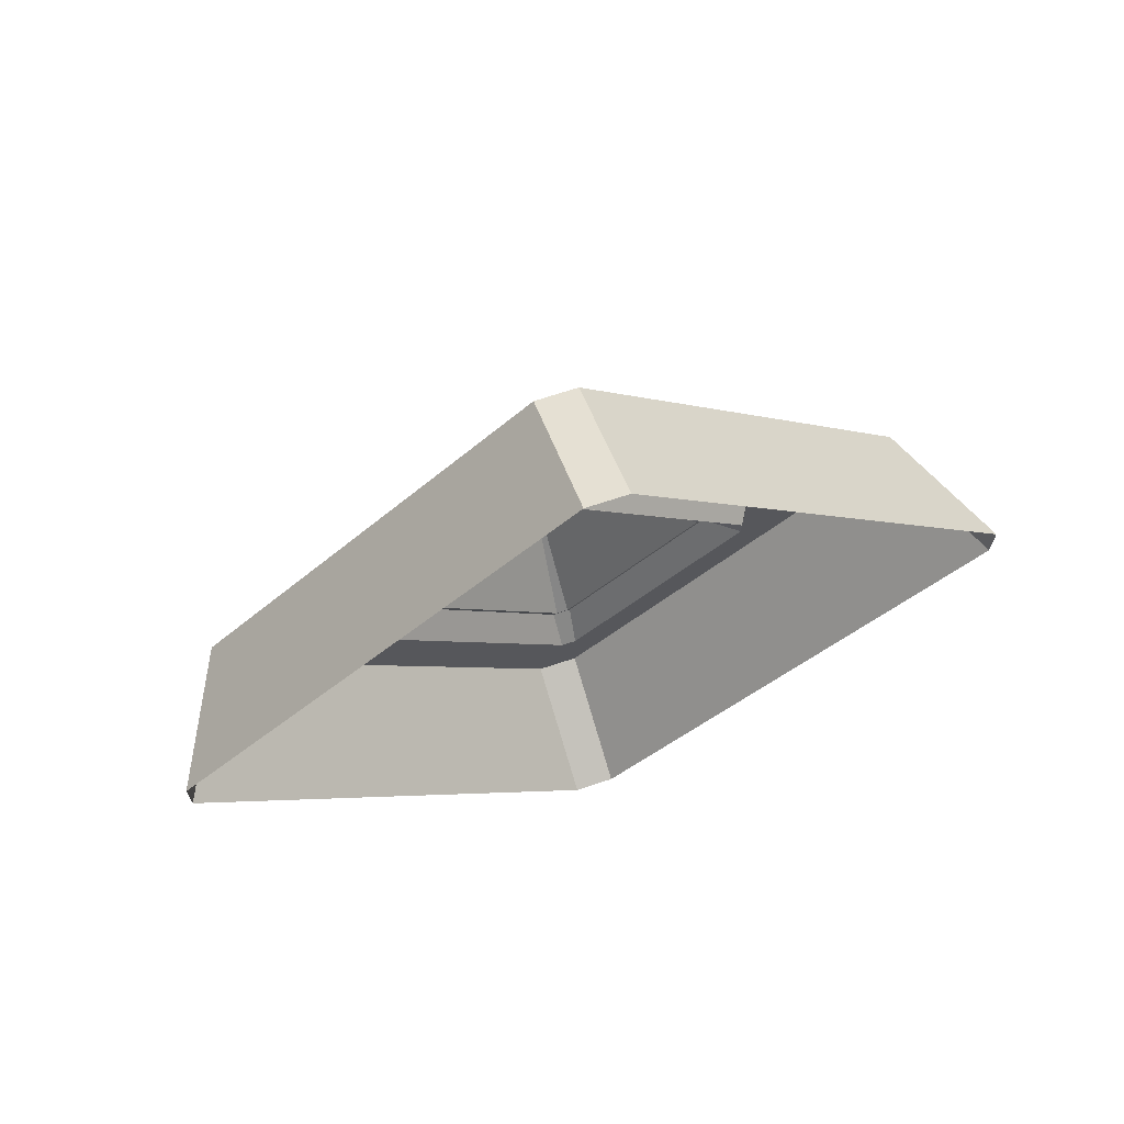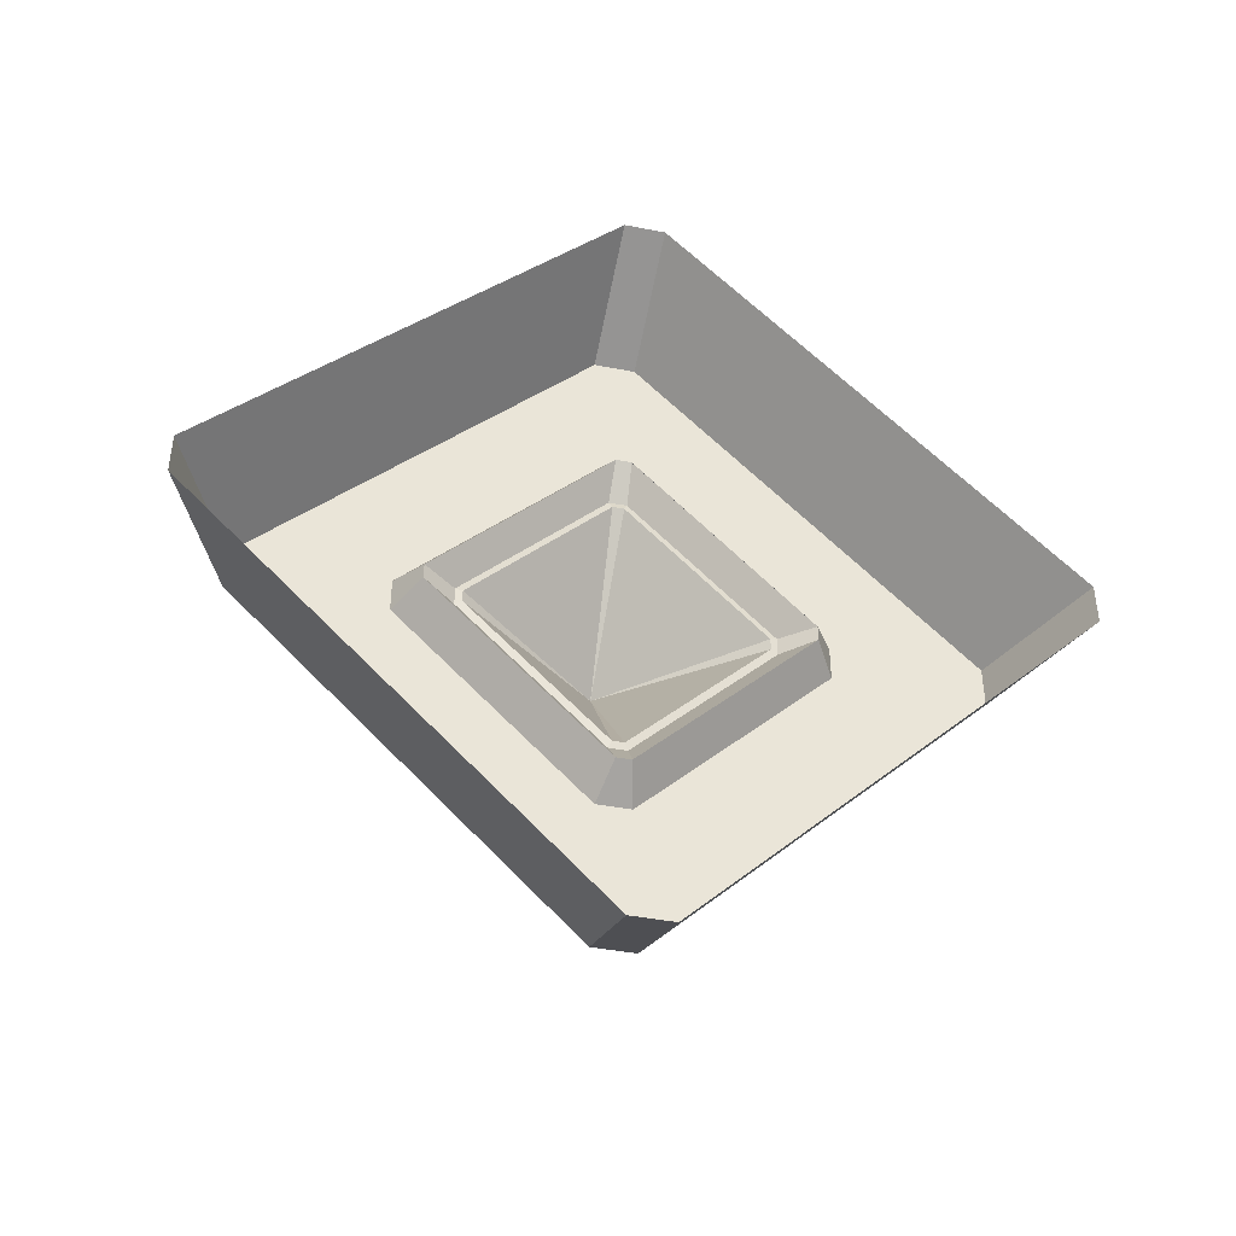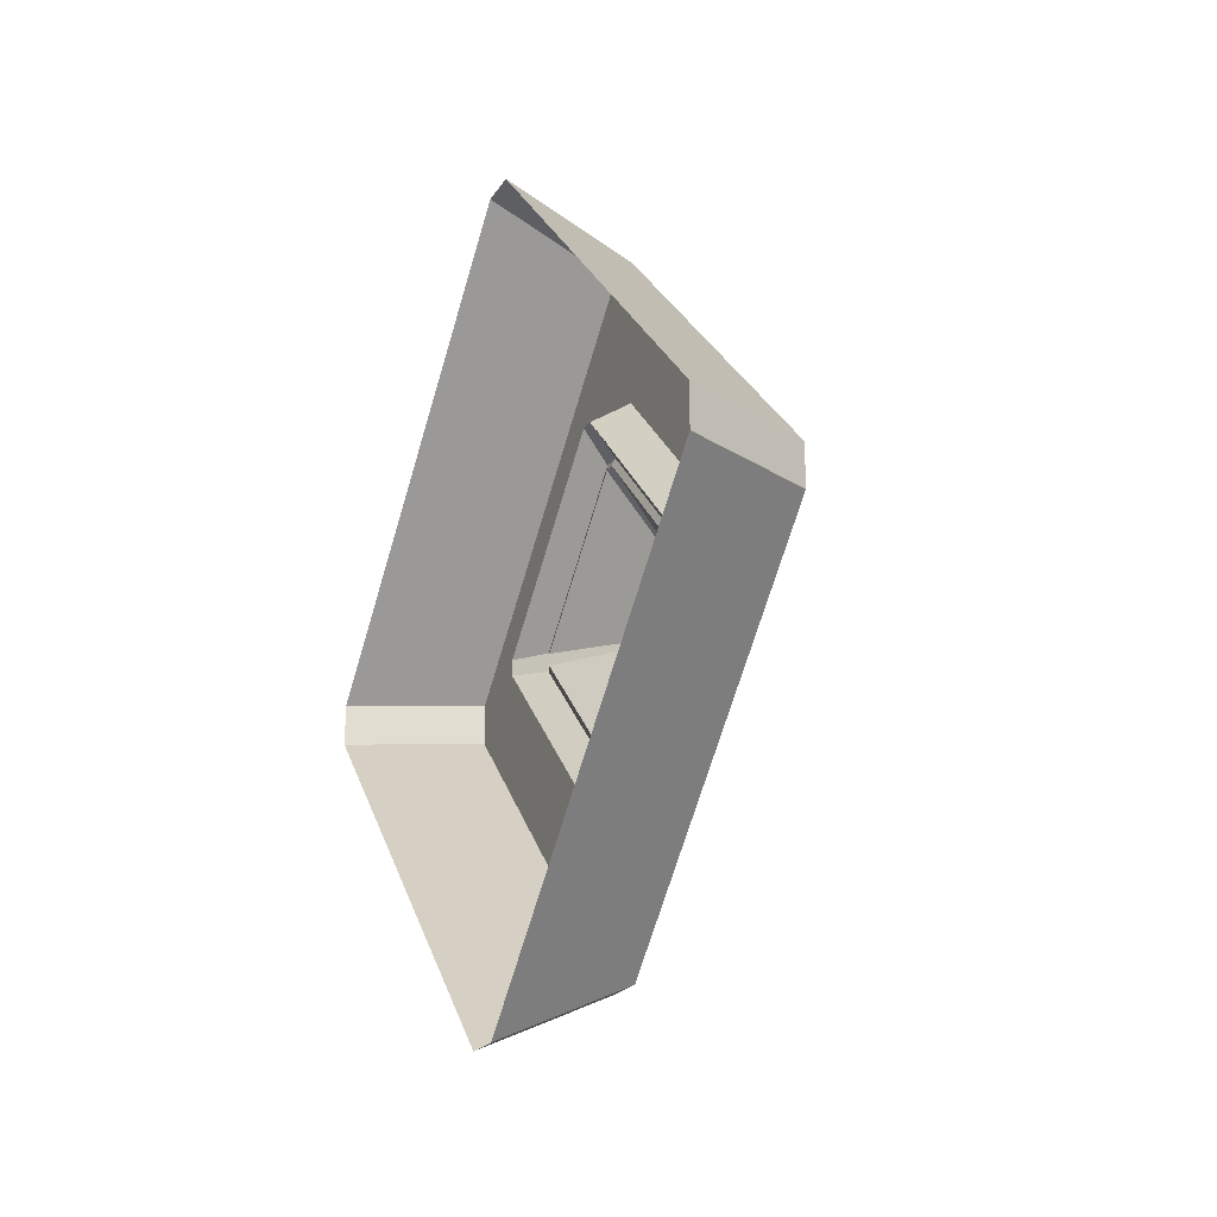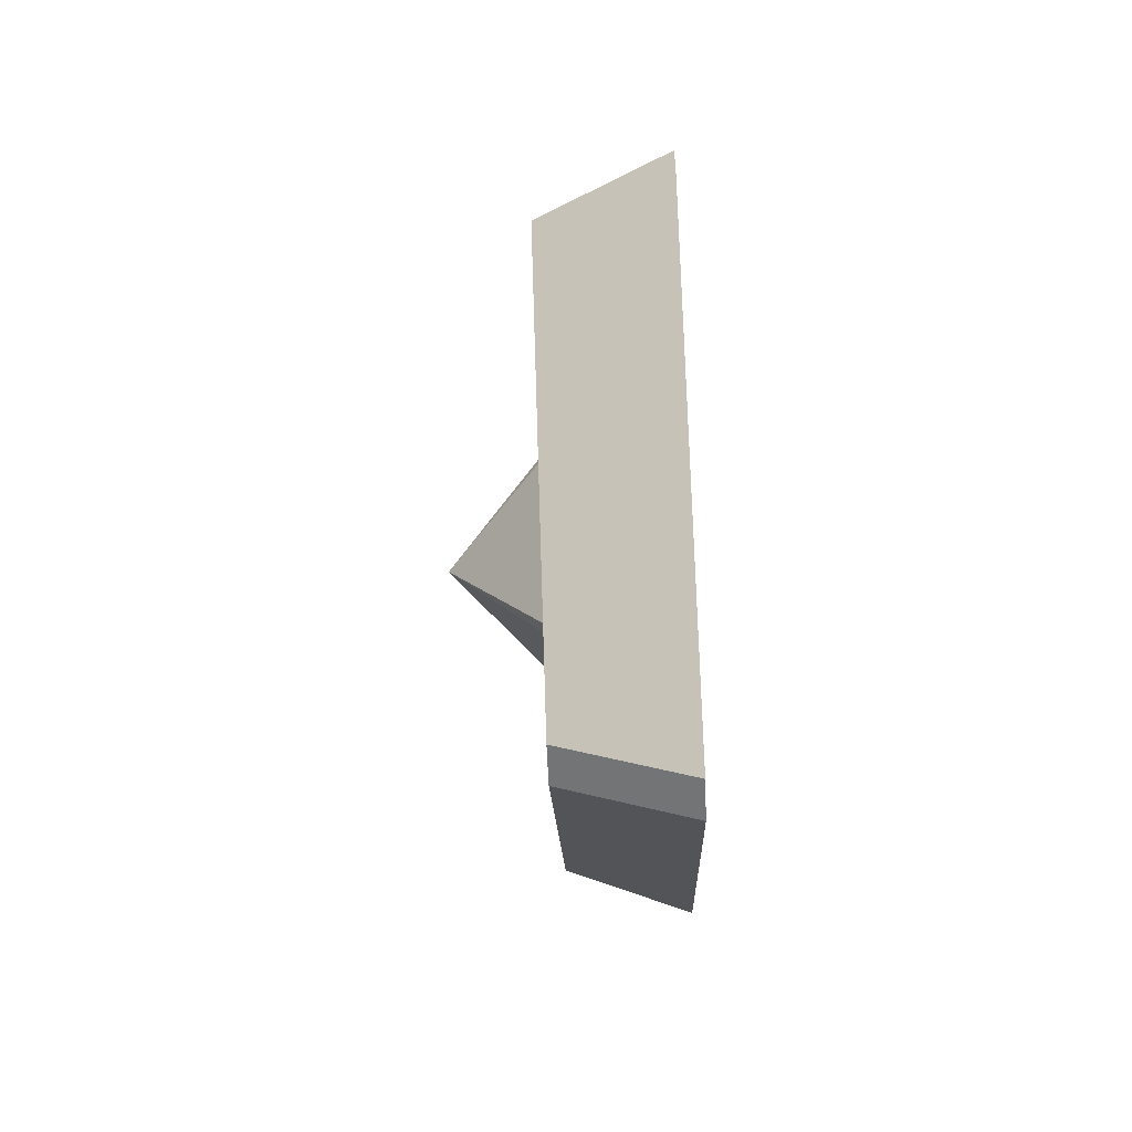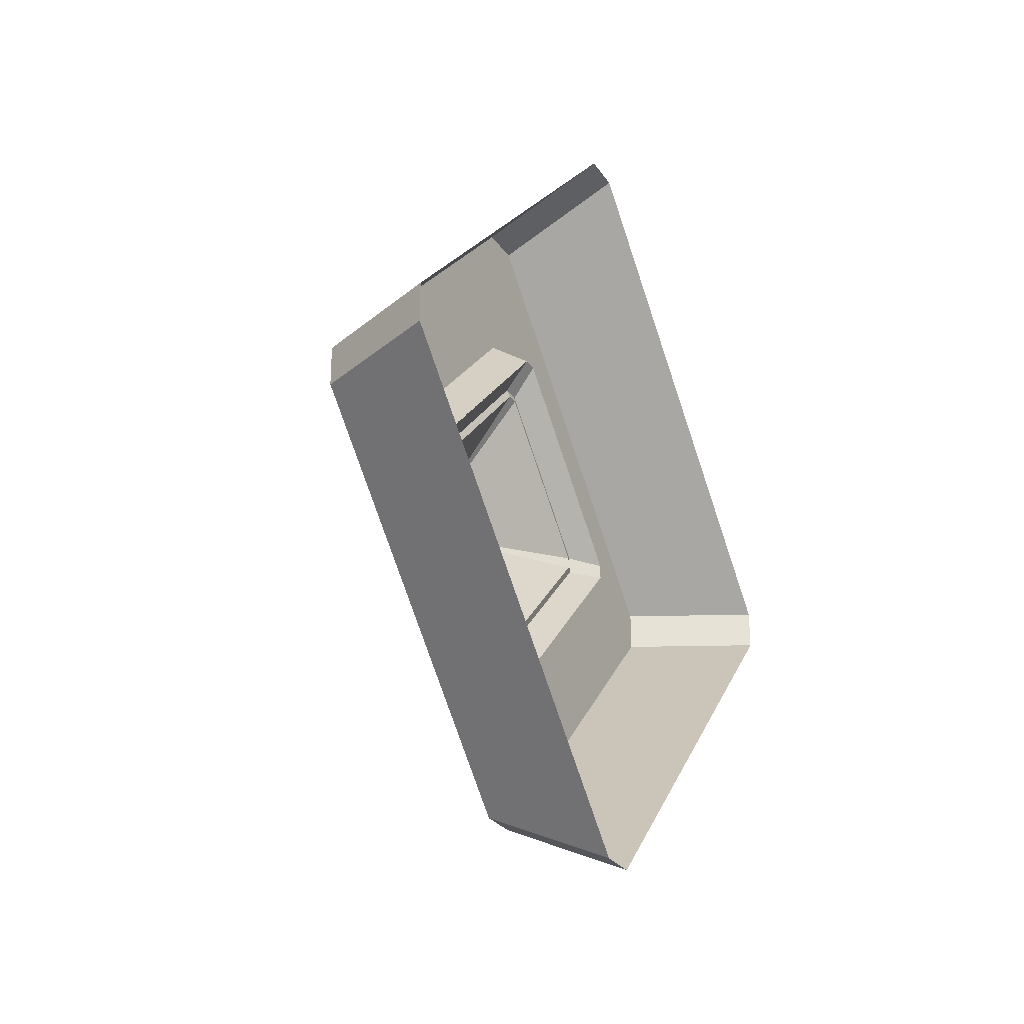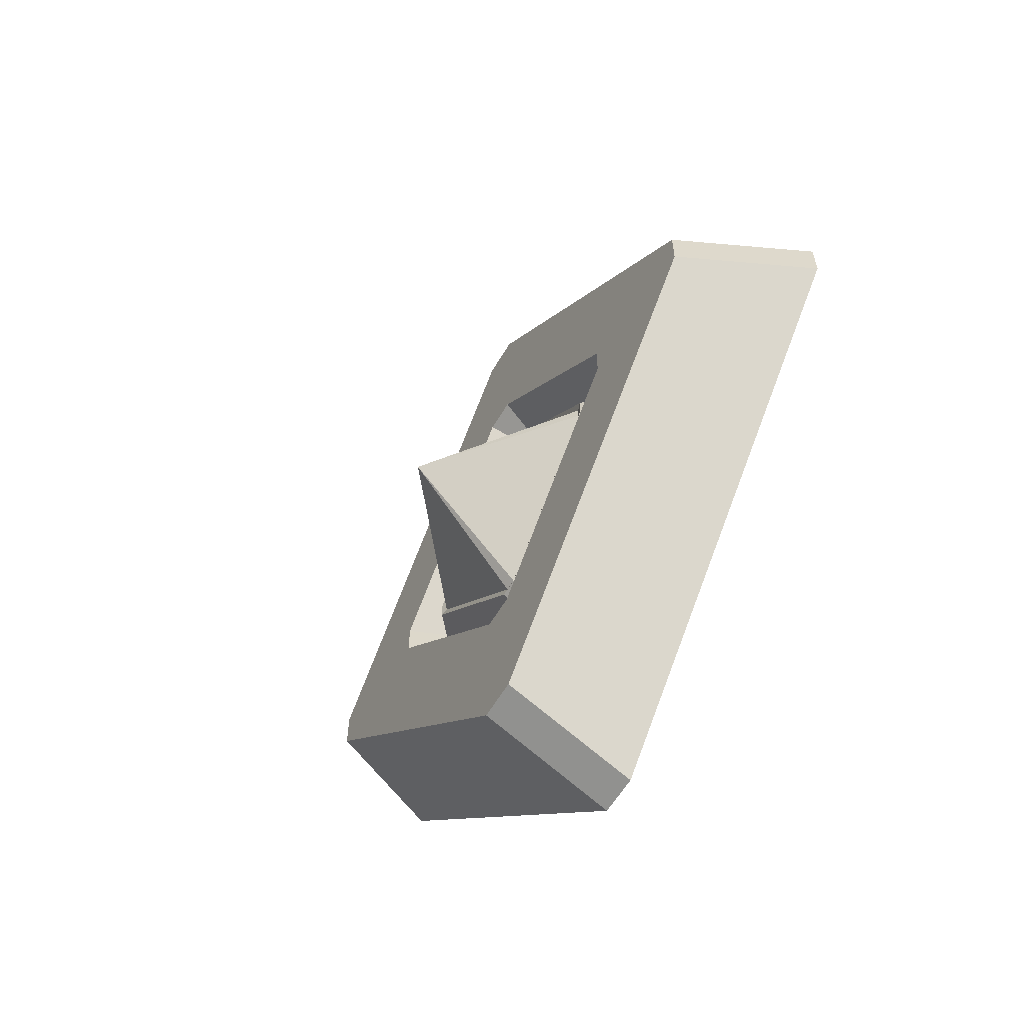
<metadata>
{"format":"obj","ext":"obj","renderer":"f3d","projection":"perspective","resolution":1024,"background":"white","views":[{"elev":68.5,"azim":71.5,"up":"+Z"},{"elev":-42.5,"azim":76.9,"up":"+Z"},{"elev":-21.4,"azim":156.1,"up":"+Z"},{"elev":-61.4,"azim":2.5,"up":"+Y"},{"elev":-27.1,"azim":26.9,"up":"+Y"},{"elev":-58.6,"azim":-30.1,"up":"+Y"}]}
</metadata>
<code>
g steering
v -0.1243 -0.004817 -0.1309
v -0.1243 0.005675 -0.1309
v -0.2289 0.0004108 -0.00176
v -0.1243 -0.129 -0.007704
v -0.1243 -0.004817 -0.1309
v -0.2289 0.0004108 -0.00176
v -0.1243 -0.129 0.003679
v -0.1243 -0.129 -0.007704
v -0.2289 0.0004108 -0.00176
v -0.1243 -0.00478 0.1279
v -0.1243 -0.129 0.003679
v -0.2289 0.0004108 -0.00176
v -0.1243 0.005638 0.1279
v -0.1243 -0.00478 0.1279
v -0.2289 0.0004108 -0.00176
v -0.1243 0.1298 0.003682
v -0.1243 0.005638 0.1279
v -0.2289 0.0004108 -0.00176
v -0.1243 0.1298 -0.007706
v -0.1243 0.1298 0.003682
v -0.2289 0.0004108 -0.00176
v -0.1243 0.005675 -0.1309
v -0.1243 0.1298 -0.007706
v -0.2289 0.0004108 -0.00176
v -0.1379 -0.3199 -0.01989
v -0.01852 -0.3753 -0.01989
v -0.01852 -0.01848 -0.3754
v -0.1379 -0.01848 -0.3201
v -0.01852 -0.01848 0.3751
v -0.01852 -0.3753 0.01839
v -0.1379 -0.3199 0.01839
v -0.1379 -0.01848 0.3198
v -0.1379 0.01858 0.3198
v -0.1379 0.3199 0.01839
v -0.01852 0.3753 0.01839
v -0.01852 0.01858 0.3751
v -0.01852 0.01858 -0.3754
v -0.01852 0.3753 -0.01989
v -0.1379 0.3199 -0.01989
v -0.1379 0.01858 -0.3201
v -0.1379 -0.3199 0.01839
v -0.01852 -0.3753 0.01839
v -0.01852 -0.3753 -0.01989
v -0.1379 -0.3199 -0.01989
v -0.1379 0.01858 -0.3201
v -0.1379 -0.01848 -0.3201
v -0.01852 -0.01848 -0.3754
v -0.01852 0.01858 -0.3754
v -0.01852 0.01858 0.3751
v -0.01852 -0.01848 0.3751
v -0.1379 -0.01848 0.3198
v -0.1379 0.01858 0.3198
v -0.01852 0.3753 -0.01989
v -0.01852 0.3753 0.01839
v -0.1379 0.3199 -0.01989
v -0.1379 0.3199 0.01839
v -0.1379 -0.01848 -0.3201
v -0.1379 -0.1854 -0.01674
v -0.1379 -0.3199 -0.01989
v -0.1379 -0.01522 -0.1856
v -0.1379 -0.1854 0.01507
v -0.1379 -0.3199 0.01839
v -0.1379 -0.3199 -0.01989
v -0.1379 -0.1854 -0.01674
v -0.1379 -0.3199 0.01839
v -0.1379 -0.01522 0.1852
v -0.1379 -0.01848 0.3198
v -0.1379 -0.1854 0.01507
v -0.1379 -0.01848 0.3198
v -0.1379 -0.01522 0.1852
v -0.1379 0.01532 0.1852
v -0.1379 0.01858 0.3198
v -0.1379 0.3199 0.01839
v -0.1379 0.01858 0.3198
v -0.1379 0.01532 0.1852
v -0.1379 0.1854 0.01507
v -0.1379 0.1854 0.01507
v -0.1379 0.3199 -0.01989
v -0.1379 0.3199 0.01839
v -0.1379 0.1854 -0.01674
v -0.1379 0.01858 -0.3201
v -0.1379 0.3199 -0.01989
v -0.1379 0.1854 -0.01674
v -0.1379 0.01532 -0.1856
v -0.1379 0.01532 -0.1856
v -0.1379 -0.01522 -0.1856
v -0.1379 -0.01848 -0.3201
v -0.1379 0.01858 -0.3201
v -0.1035 -0.1645 -0.008046
v -0.1379 -0.01522 -0.1856
v -0.1035 -0.006619 -0.1647
v -0.1379 -0.1854 -0.01674
v -0.1379 -0.1854 0.01507
v -0.1379 -0.1854 -0.01674
v -0.1035 -0.1645 -0.008046
v -0.1035 -0.1645 0.006424
v -0.1035 -0.1645 0.006424
v -0.1035 -0.006572 0.1644
v -0.1379 -0.01522 0.1852
v -0.1379 -0.1854 0.01507
v -0.1035 -0.006572 0.1644
v -0.1035 0.00667 0.1644
v -0.1379 -0.01522 0.1852
v -0.1379 0.01532 0.1852
v -0.1035 0.00667 0.1644
v -0.1035 0.1645 0.006427
v -0.1379 0.1854 0.01507
v -0.1379 0.01532 0.1852
v -0.1035 0.1645 0.006427
v -0.1035 0.1645 -0.008049
v -0.1379 0.1854 0.01507
v -0.1379 0.1854 -0.01674
v -0.1035 0.1645 -0.008049
v -0.1035 0.006718 -0.1647
v -0.1379 0.01532 -0.1856
v -0.1379 0.1854 -0.01674
v -0.1035 0.006718 -0.1647
v -0.1035 -0.006619 -0.1647
v -0.1379 -0.01522 -0.1856
v -0.1379 0.01532 -0.1856
v -0.1262 -0.007708 -0.1372
v -0.1035 -0.006619 -0.1647
v -0.1035 0.006718 -0.1647
v -0.1262 0.008567 -0.1372
v -0.1262 -0.1353 -0.01062
v -0.1035 -0.1645 -0.008046
v -0.1035 -0.006619 -0.1647
v -0.1262 -0.007708 -0.1372
v -0.1262 -0.1353 0.006584
v -0.1035 -0.1645 0.006424
v -0.1035 -0.1645 -0.008046
v -0.1262 -0.1353 -0.01062
v -0.1035 -0.1645 0.006424
v -0.1262 -0.1353 0.006584
v -0.1262 -0.007685 0.1342
v -0.1035 -0.006572 0.1644
v -0.1035 -0.006572 0.1644
v -0.1262 -0.007685 0.1342
v -0.1262 0.008544 0.1342
v -0.1035 0.00744 0.1644
v -0.1262 0.008544 0.1342
v -0.1262 0.1361 0.006585
v -0.1035 0.1645 0.006427
v -0.1035 0.00744 0.1644
v -0.1262 0.1361 0.006585
v -0.1035 0.1645 -0.008049
v -0.1035 0.1645 0.006427
v -0.1262 0.1361 -0.01062
v -0.1035 0.006718 -0.1647
v -0.1035 0.1645 -0.008049
v -0.1262 0.1361 -0.01062
v -0.1262 0.008567 -0.1372
v -0.1243 0.005675 -0.1309
v -0.1243 -0.004817 -0.1309
v -0.1262 -0.007708 -0.1372
v -0.1262 0.008567 -0.1372
v -0.1262 0.008567 -0.1372
v -0.1262 0.1361 -0.01062
v -0.1243 0.1298 -0.007706
v -0.1243 0.005675 -0.1309
v -0.1262 0.1361 0.006585
v -0.1243 0.1298 0.003682
v -0.1243 0.1298 -0.007706
v -0.1262 0.1361 -0.01062
v -0.1262 0.008544 0.1342
v -0.1243 0.1298 0.003682
v -0.1262 0.1361 0.006585
v -0.1243 0.005638 0.1279
v -0.1262 -0.007685 0.1342
v -0.1243 0.005638 0.1279
v -0.1262 0.008544 0.1342
v -0.1243 -0.00478 0.1279
v -0.1243 -0.129 0.003679
v -0.1243 -0.00478 0.1279
v -0.1262 -0.007685 0.1342
v -0.1262 -0.1353 0.006584
v -0.1262 -0.1353 0.006584
v -0.1262 -0.1353 -0.01062
v -0.1243 -0.129 -0.007704
v -0.1243 -0.129 0.003679
v -0.1262 -0.007708 -0.1372
v -0.1243 -0.129 -0.007704
v -0.1262 -0.1353 -0.01062
v -0.1243 -0.004817 -0.1309
g steering_0
f 3 2 1
f 6 5 4
f 9 8 7
f 12 11 10
f 15 14 13
f 18 17 16
f 21 20 19
f 24 23 22
f 27 26 25
f 25 28 27
f 31 30 29
f 29 32 31
f 35 34 33
f 33 36 35
f 39 38 37
f 37 40 39
f 43 42 41
f 41 44 43
f 47 46 45
f 45 48 47
f 51 50 49
f 49 52 51
f 55 54 53
f 54 55 56
f 59 58 57
f 58 60 57
f 63 62 61
f 61 64 63
f 67 66 65
f 66 68 65
f 71 70 69
f 69 72 71
f 75 74 73
f 73 76 75
f 79 78 77
f 78 80 77
f 83 82 81
f 81 84 83
f 87 86 85
f 85 88 87
f 91 90 89
f 92 89 90
f 95 94 93
f 93 96 95
f 99 98 97
f 97 100 99
f 103 102 101
f 104 102 103
f 107 106 105
f 105 108 107
f 111 110 109
f 112 110 111
f 115 114 113
f 113 116 115
f 119 118 117
f 117 120 119
f 123 122 121
f 121 124 123
f 127 126 125
f 125 128 127
f 131 130 129
f 129 132 131
f 135 134 133
f 133 136 135
f 139 138 137
f 137 140 139
f 143 142 141
f 143 141 144
f 147 146 145
f 146 148 145
f 151 150 149
f 149 152 151
f 155 154 153
f 153 156 155
f 159 158 157
f 157 160 159
f 163 162 161
f 164 163 161
f 167 166 165
f 168 165 166
f 171 170 169
f 170 172 169
f 175 174 173
f 173 176 175
f 179 178 177
f 177 180 179
f 183 182 181
f 182 184 181

</code>
